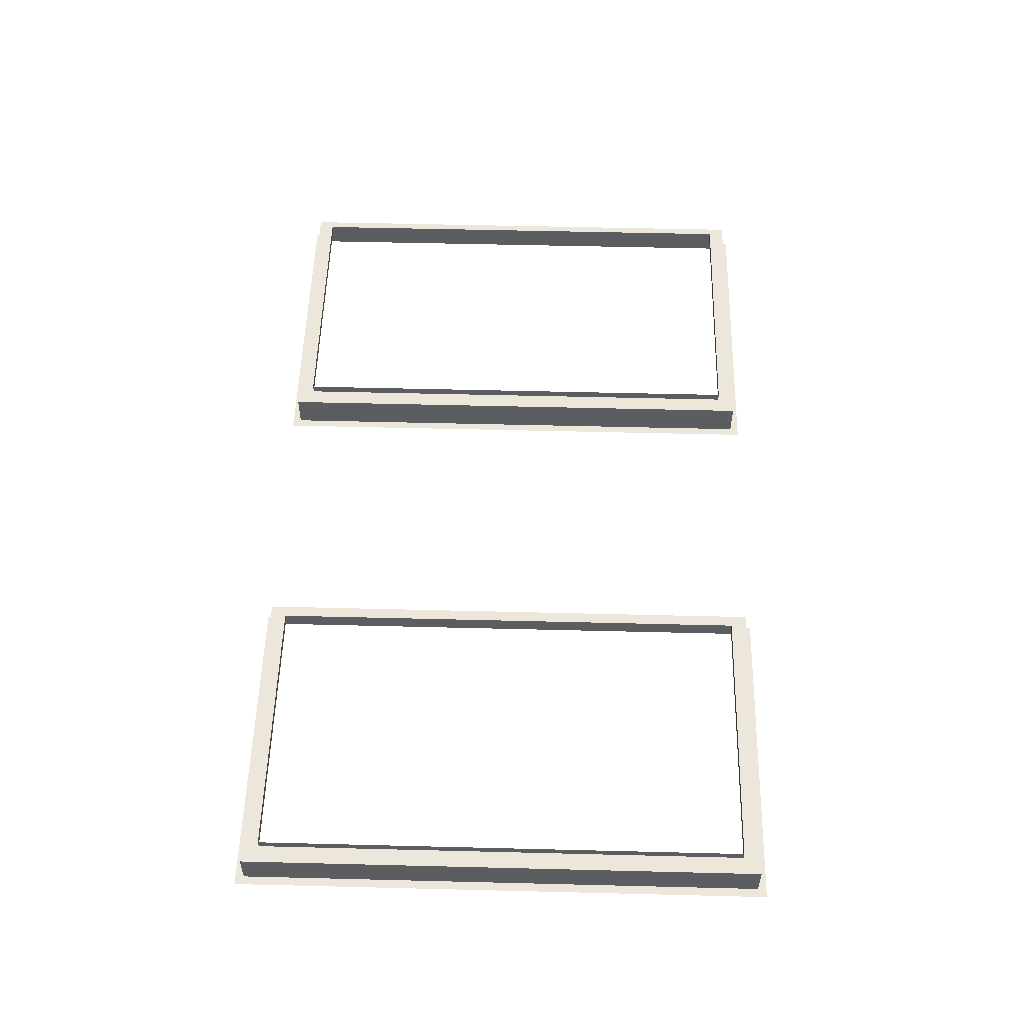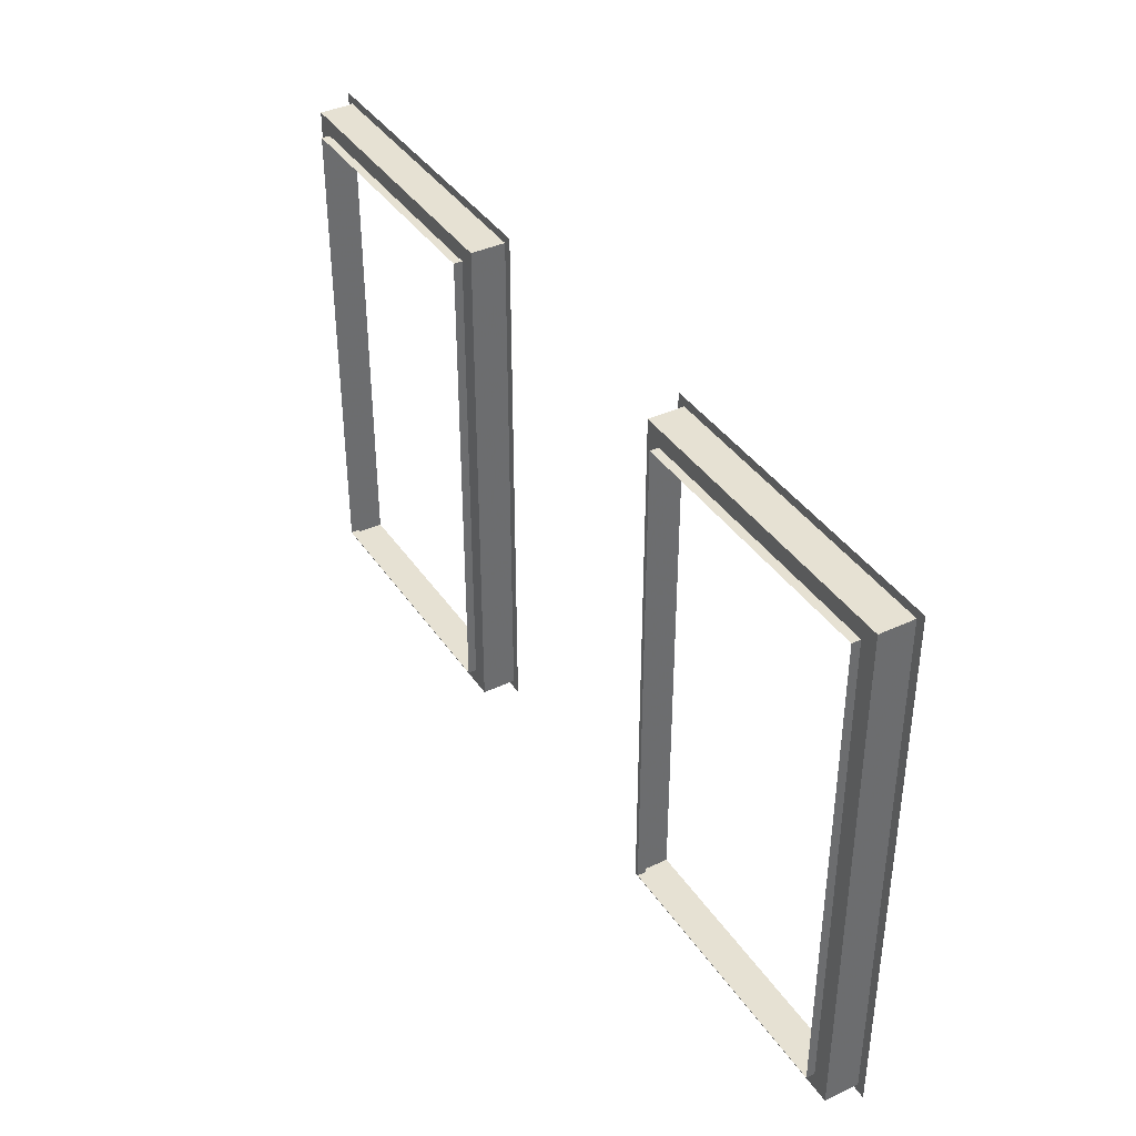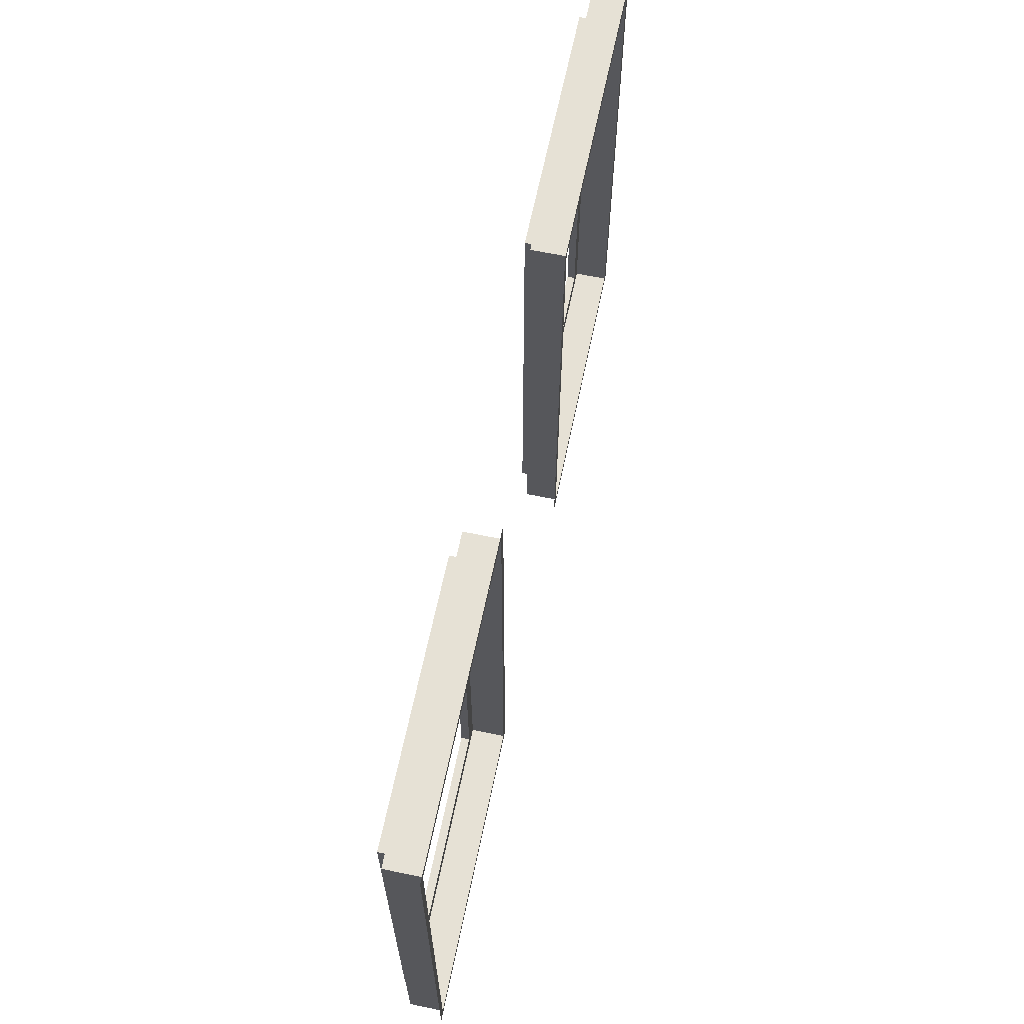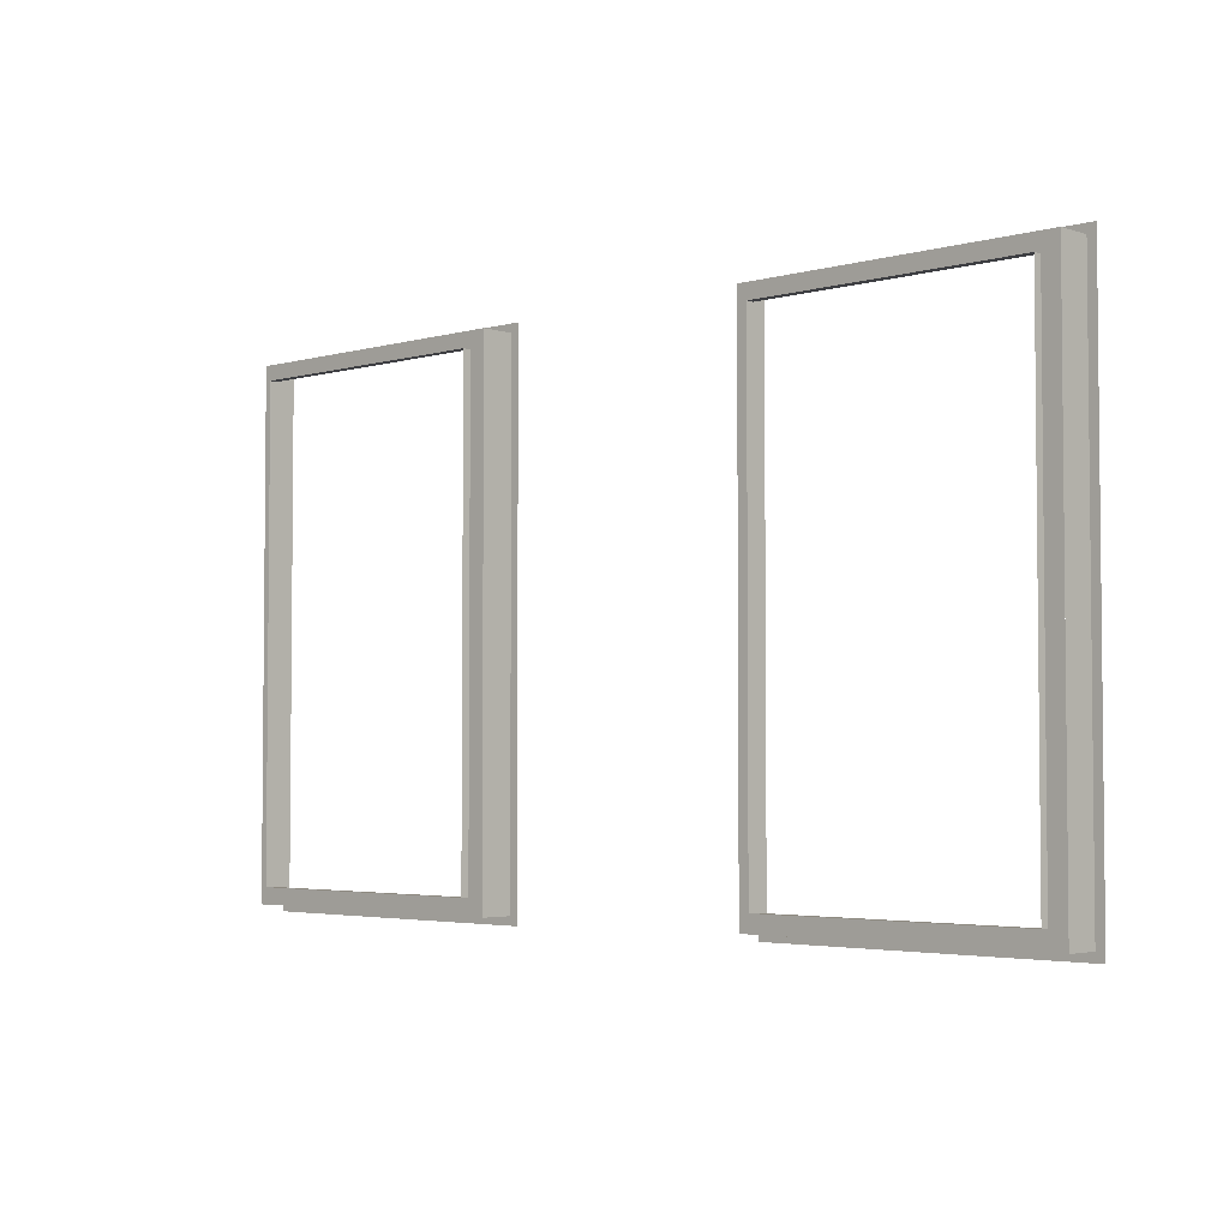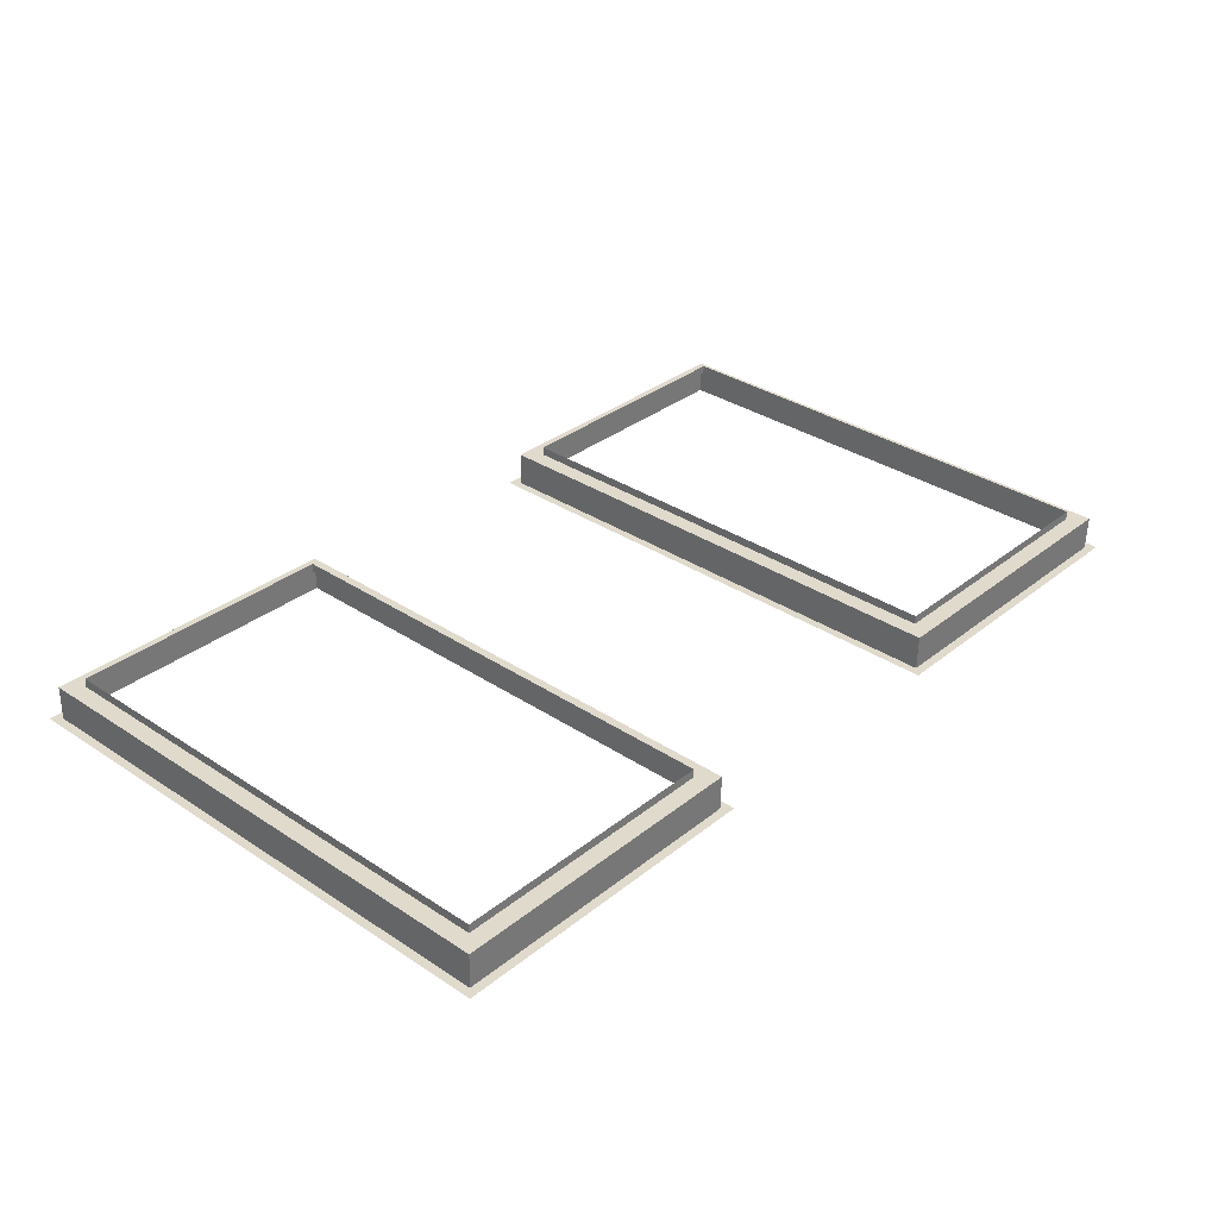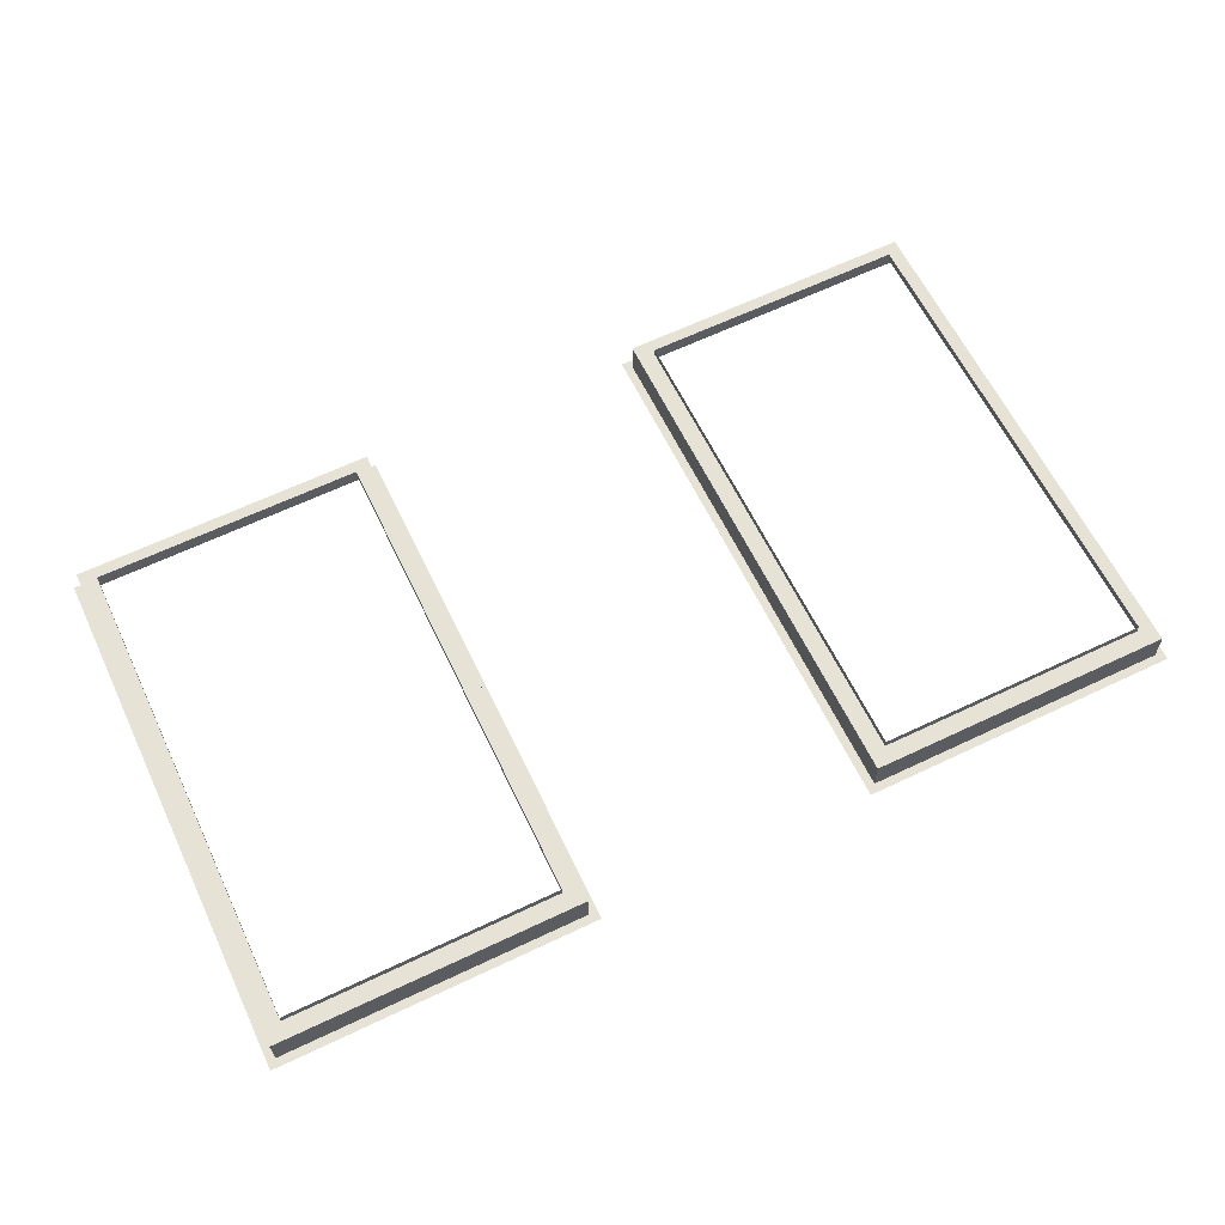
<metadata>
{"format":"obj","ext":"obj","renderer":"f3d","projection":"perspective","resolution":1024,"background":"white","views":[{"elev":54.8,"azim":-88.5,"up":"+Z"},{"elev":38.9,"azim":61.0,"up":"+Y"},{"elev":64.7,"azim":103.2,"up":"+Y"},{"elev":-3.5,"azim":44.6,"up":"+Y"},{"elev":33.9,"azim":-48.2,"up":"+Z"},{"elev":61.6,"azim":154.6,"up":"+Z"}]}
</metadata>
<code>
o int-windows-f3-modern-f3bed-frame
v 16.69 28.75 -168.9
v 16.69 23.91 -168.9
v 16.61 23.91 -168.9
v 16.61 28.75 -168.9
v 16.61 23.91 -168.6
v 16.61 28.75 -168.6
v 16.45 24.07 -168.6
v 16.46 24.07 -168.5
v 16.46 28.59 -168.5
v 16.45 28.59 -168.6
v 16.61 28.59 -168.6
v 16.61 24.07 -168.6
v 16.69 23.83 -168.9
v 13.69 23.83 -168.8
v 13.69 23.91 -168.8
v 16.69 28.83 -168.9
v 13.69 28.75 -168.8
v 13.69 28.83 -168.8
v 13.77 28.75 -168.8
v 13.77 23.91 -168.8
v 13.77 23.91 -168.5
v 13.77 28.75 -168.5
v 13.77 28.59 -168.5
v 13.93 28.59 -168.5
v 13.93 24.07 -168.5
v 13.77 24.07 -168.5
v 13.94 28.59 -168.4
v 13.94 24.07 -168.4
v 22.19 24.07 -168.7
v 22.19 23.91 -168.7
v 19.35 23.91 -168.6
v 19.35 24.07 -168.6
v 19.51 24.07 -168.6
v 19.51 24.07 -168.6
v 22.03 24.07 -168.6
v 22.03 24.07 -168.7
v 19.51 28.59 -168.6
v 19.51 28.59 -168.6
v 22.03 28.59 -168.7
v 22.03 28.59 -168.6
v 22.19 28.75 -168.7
v 22.19 28.59 -168.7
v 19.35 28.59 -168.6
v 19.35 28.75 -168.6
v 19.34 23.91 -169
v 19.34 28.75 -169
v 22.18 28.75 -169
v 22.18 23.91 -169
v 19.26 28.75 -169
v 19.26 23.91 -169
v 22.26 28.83 -169
v 22.26 28.75 -169
v 19.26 28.83 -169
v 22.26 23.91 -169
v 22.26 23.83 -169
v 19.26 23.83 -169
f 1 2 3 4
f 4 3 5 6
f 7 8 9 10
f 11 12 7 10
f 2 13 14 15
f 16 1 17 18
f 17 19 20 15
f 3 20 21 5
f 19 4 6 22
f 20 19 22 21
f 23 24 25 26
f 6 11 23 22
f 10 9 27 24
f 24 27 28 25
f 25 28 8 7
f 12 5 21 26
f 29 30 31 32
f 33 34 35 36
f 37 38 34 33
f 39 40 38 37
f 41 42 43 44
f 43 37 33 32
f 45 46 44 31
f 46 47 41 44
f 48 45 31 30
f 49 46 45 50
f 51 52 49 53
f 54 55 56 50
f 42 29 36 39
f 36 35 40 39
f 47 48 30 41
f 52 54 48 47

</code>
